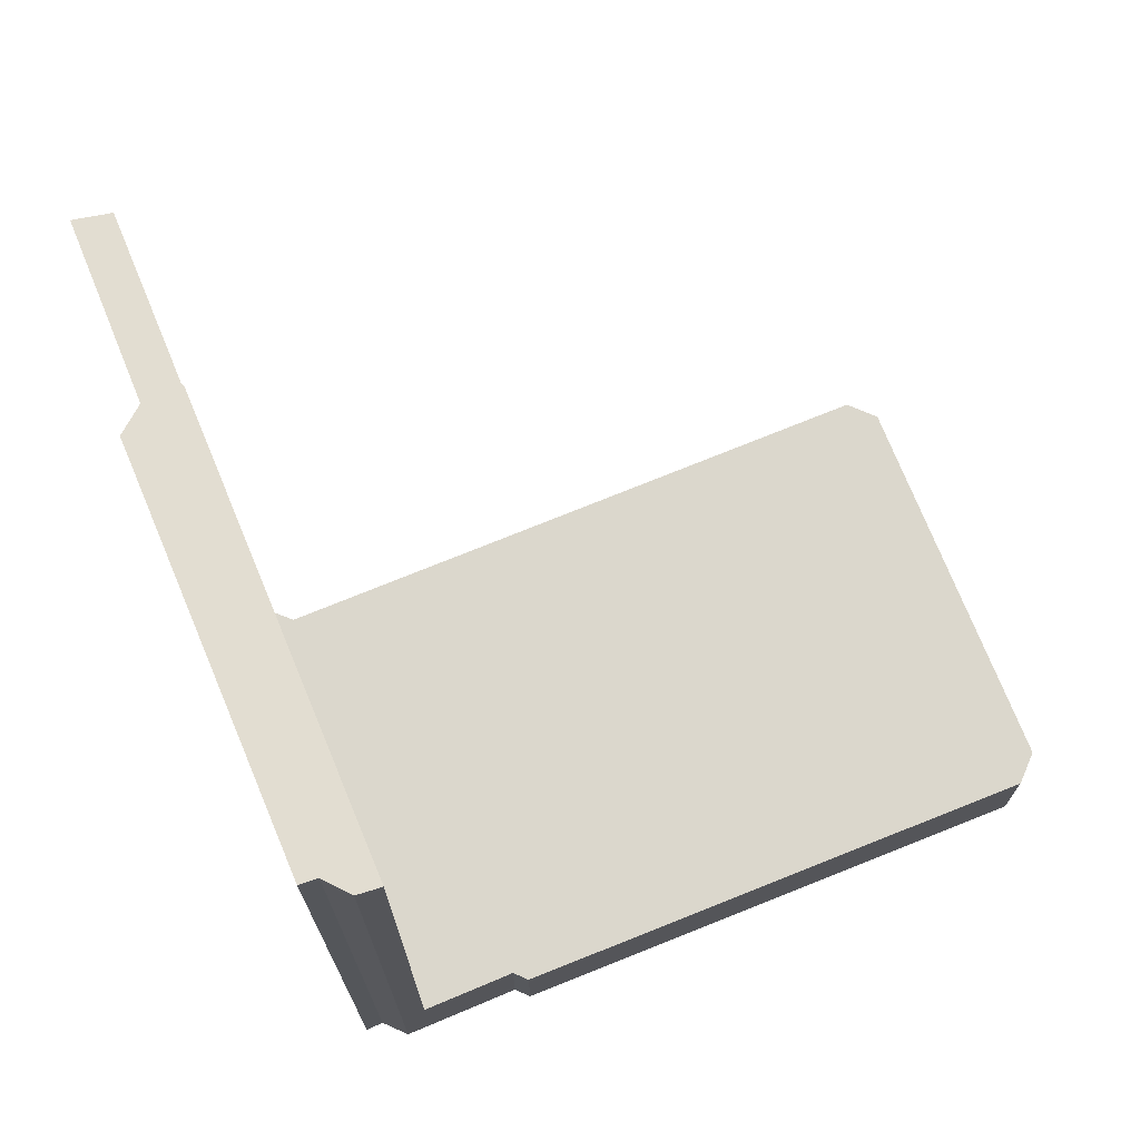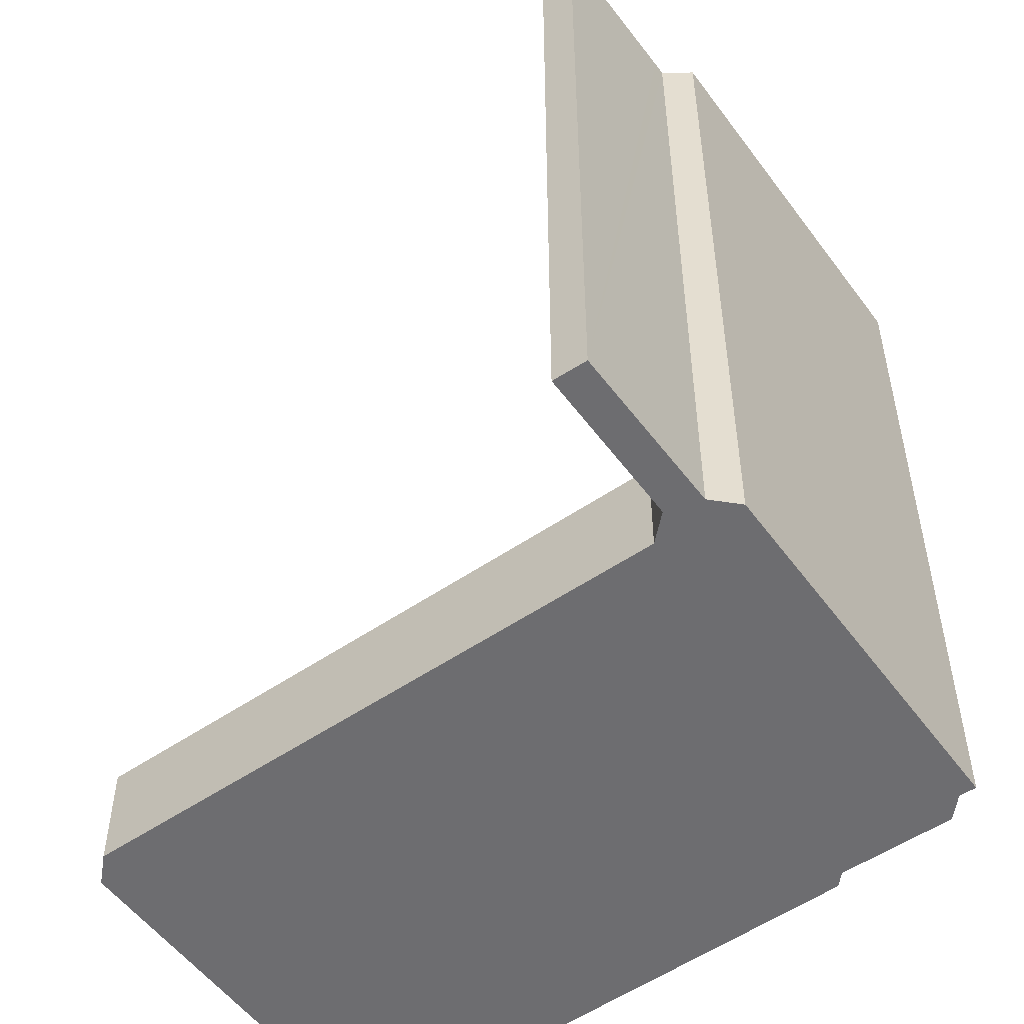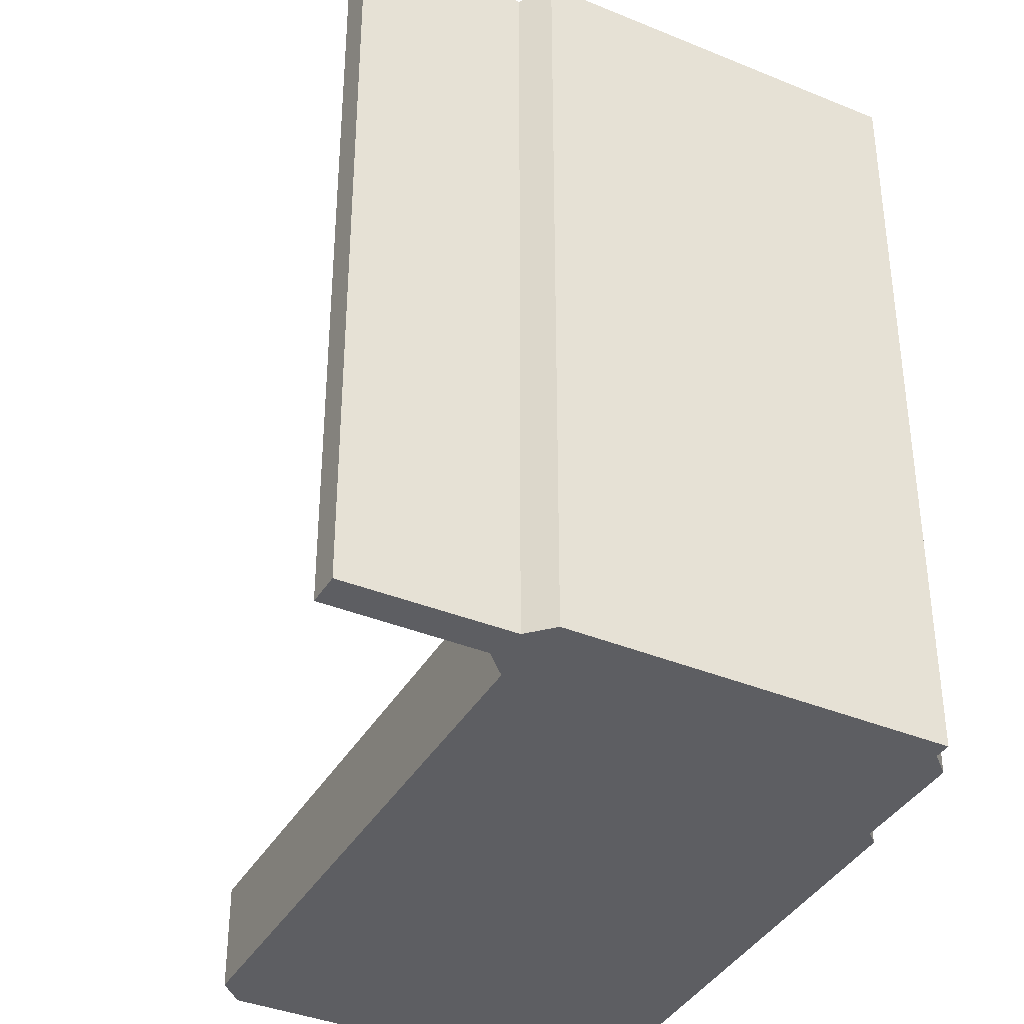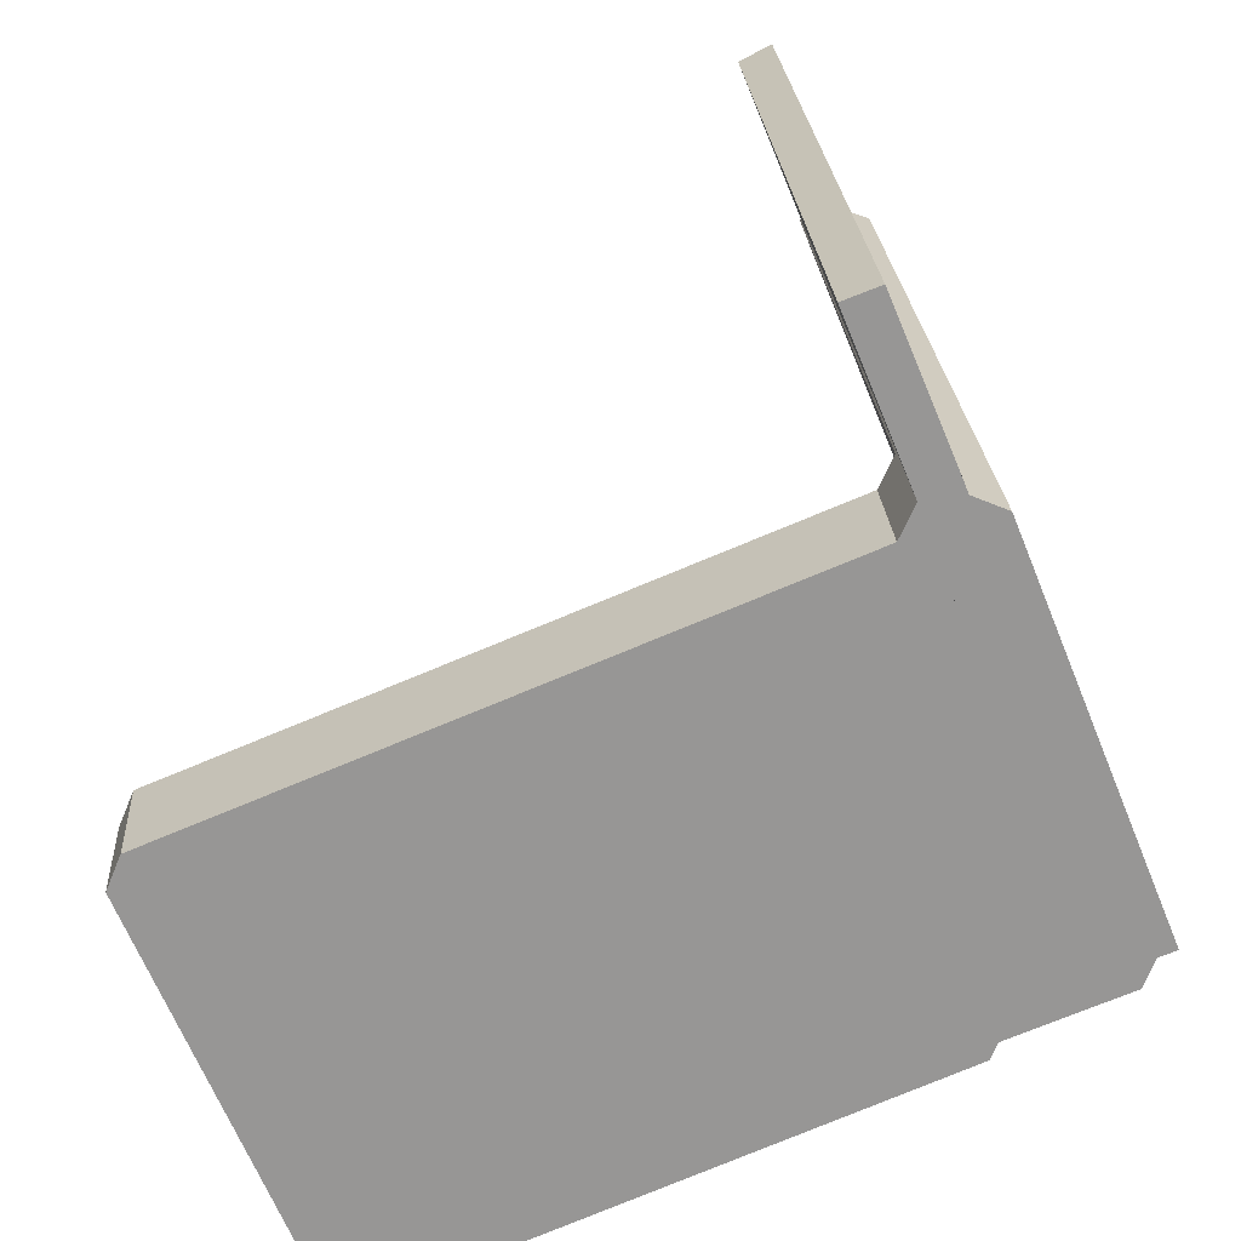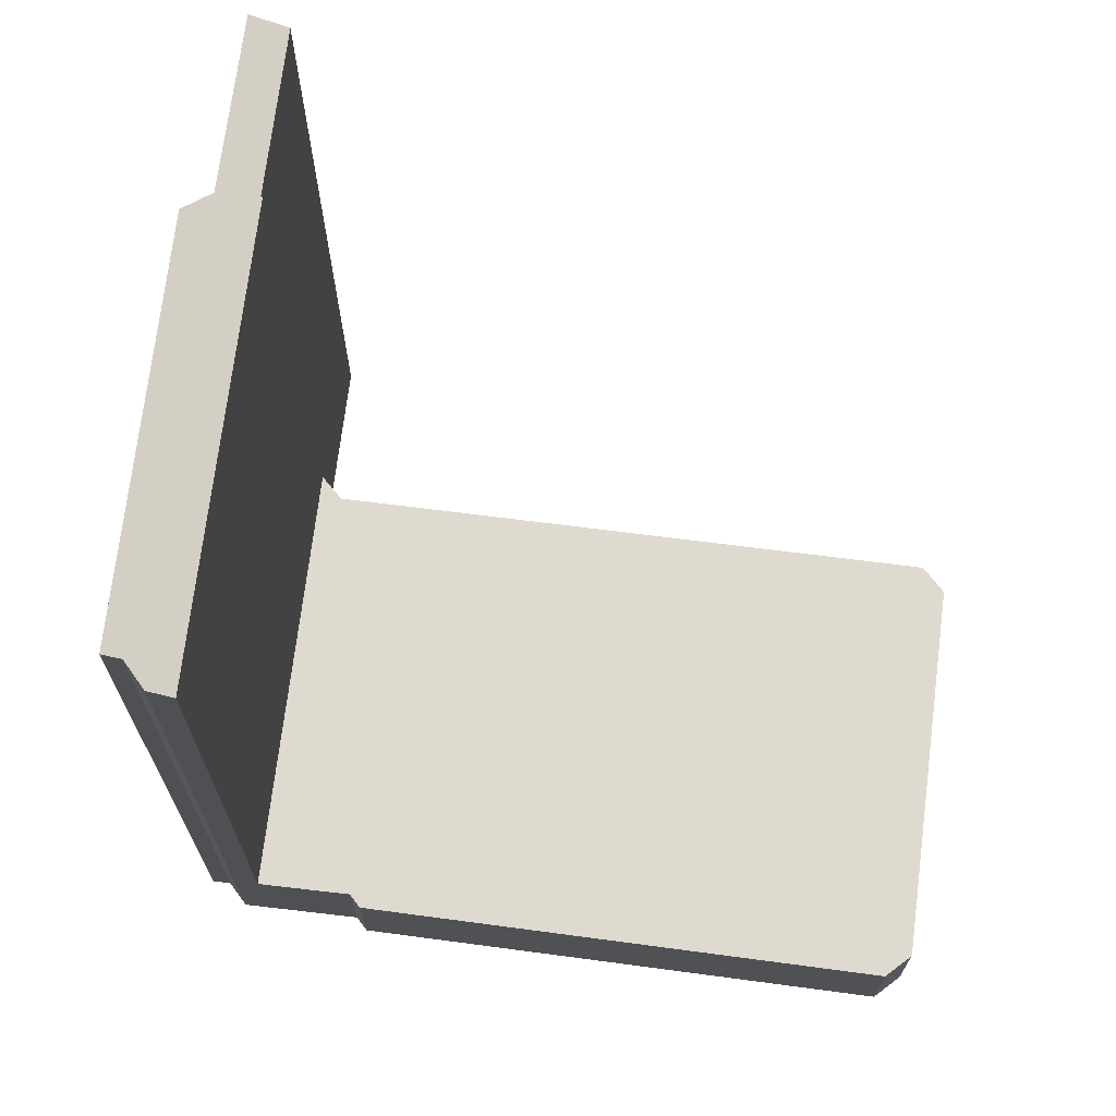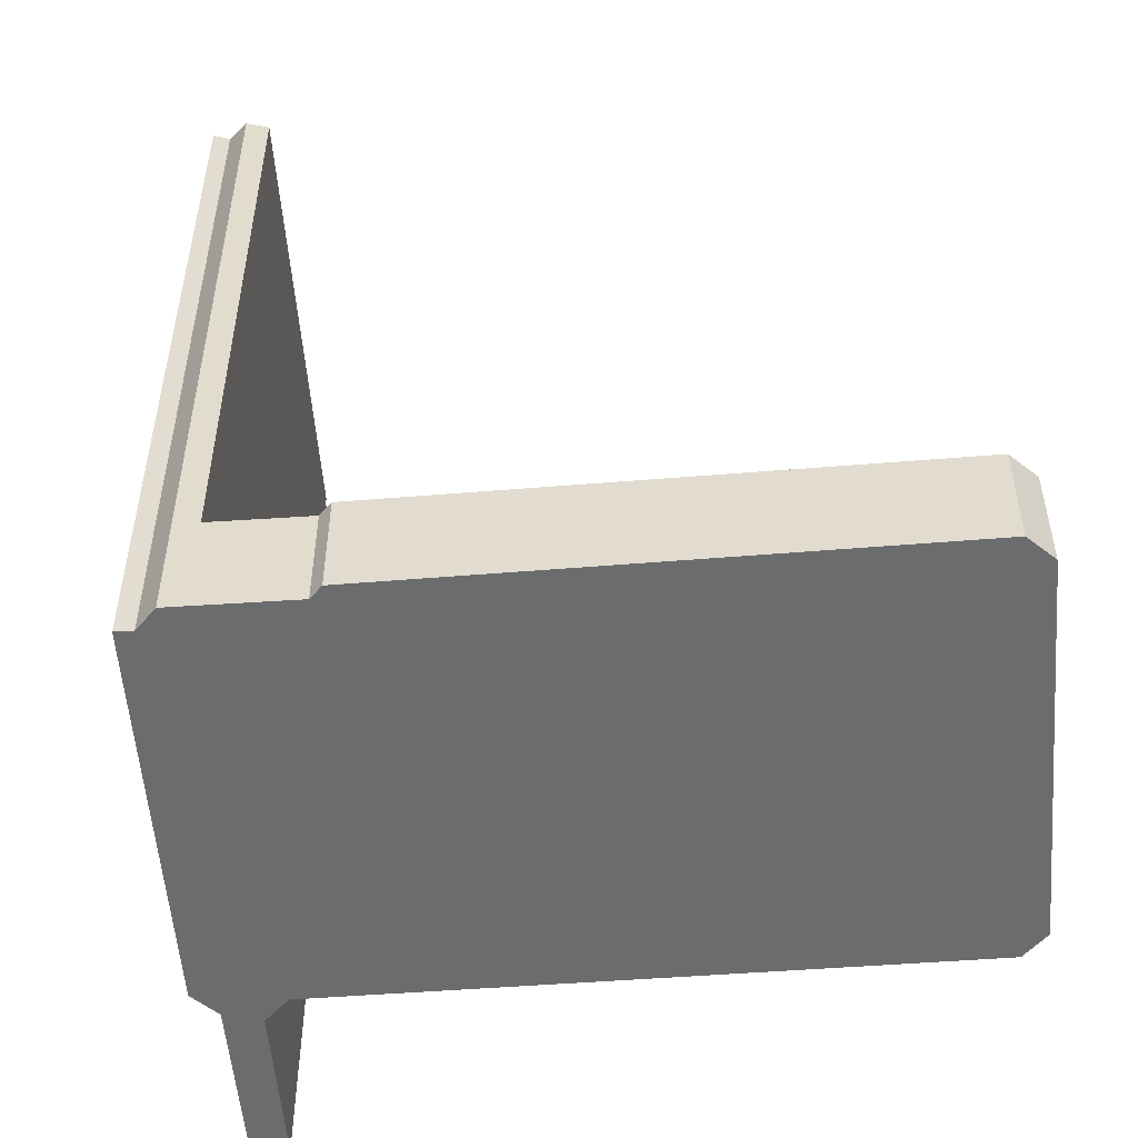
<metadata>
{"format":"obj","ext":"obj","renderer":"f3d","projection":"perspective","resolution":1024,"background":"white","views":[{"elev":73.4,"azim":135.4,"up":"+Y"},{"elev":-54.1,"azim":13.5,"up":"+Y"},{"elev":-38.3,"azim":40.4,"up":"+Y"},{"elev":22.4,"azim":-3.2,"up":"+Z"},{"elev":70.8,"azim":164.8,"up":"+Y"},{"elev":-53.6,"azim":162.2,"up":"+Y"}]}
</metadata>
<code>
v  40.39 39.86 -3.611
v  39.58 39.44 -3.911
v  38.41 39.87 1.272
v  28.28 39.27 22.86
v  29.65 38.43 14.91
v  26.64 38.42 22.24
v  31.31 39.3 15.6
v  29.69 38.43 14.79
v  29.65 38.39 14.7
v  37.97 38.39 -5.681
v  31.55 39.31 15.02
v  33.12 39.89 14.36
v  39.06 38.96 -5.246
v  33.12 -8.791e-16 14.36
v  40.39 2.211e-16 -3.611
v  38.41 -7.789e-17 1.272
v  39.58 2.395e-16 -3.911
v  39.06 3.212e-16 -5.246
v  37.97 3.479e-16 -5.681
v  29.65 -9.001e-16 14.7
v  29.69 -9.059e-16 14.79
v  26.64 -1.362e-15 22.24
v  29.65 -9.129e-16 14.91
v  28.28 -1.4e-15 22.86
v  31.55 -9.194e-16 15.02
v  31.31 -9.551e-16 15.6
v  7.369 5.463 -17.78
v  33.31 5.463 -8.2
v  8.952 5.463 -18.42
v  7.209 5.463 -17.42
v  0.115 5.463 -0.255
v  33.63 5.463 -7.419
v  37.97 5.463 -5.681
v  29.01 5.463 13.27
v  29.65 5.463 14.7
v  0 5.463 3.345e-16
v  0.646 5.463 1.579
v  0.646 -9.669e-17 1.579
v  29.01 -8.127e-16 13.27
v  33.63 4.543e-16 -7.419
v  33.31 5.021e-16 -8.2
v  8.952 1.128e-15 -18.42
v  7.369 1.089e-15 -17.78
v  0 0 0
v  0.115 1.561e-17 -0.255
v  7.209 1.067e-15 -17.42
g defaultobject
f 1 2 3
f 4 5 6
f 5 4 7
f 5 7 8
f 8 7 9
f 9 7 10
f 10 7 11
f 10 11 12
f 10 12 3
f 10 3 2
f 10 2 13
f 14 3 12
f 3 14 1
f 1 14 15
f 15 14 16
f 17 13 2
f 13 17 18
f 15 2 1
f 2 15 17
f 18 10 13
f 10 18 19
f 19 9 10
f 9 19 20
f 9 21 8
f 21 9 20
f 21 5 8
f 5 21 6
f 6 21 22
f 22 21 23
f 6 24 4
f 24 6 22
f 24 7 4
f 7 24 11
f 11 24 25
f 25 24 26
f 11 14 12
f 14 11 25
f 23 24 22
f 24 23 26
f 26 23 21
f 26 21 25
f 25 21 20
f 25 20 19
f 25 19 14
f 14 19 16
f 16 19 17
f 17 19 18
f 15 16 17
f 27 28 29
f 28 27 30
f 28 30 31
f 28 31 32
f 32 31 33
f 33 31 34
f 33 34 35
f 34 31 36
f 34 36 37
f 38 34 37
f 34 38 39
f 39 35 34
f 35 39 20
f 20 33 35
f 33 20 19
f 40 28 32
f 28 40 41
f 19 32 33
f 32 19 40
f 42 27 29
f 27 42 43
f 41 29 28
f 29 41 42
f 44 37 36
f 37 44 38
f 45 31 30
f 44 31 45
f 43 30 27
f 30 43 46
f 45 30 46
f 44 36 31
f 39 19 20
f 19 39 38
f 19 38 40
f 40 38 41
f 41 38 42
f 42 38 44
f 42 44 45
f 42 45 46
f 42 46 43

</code>
